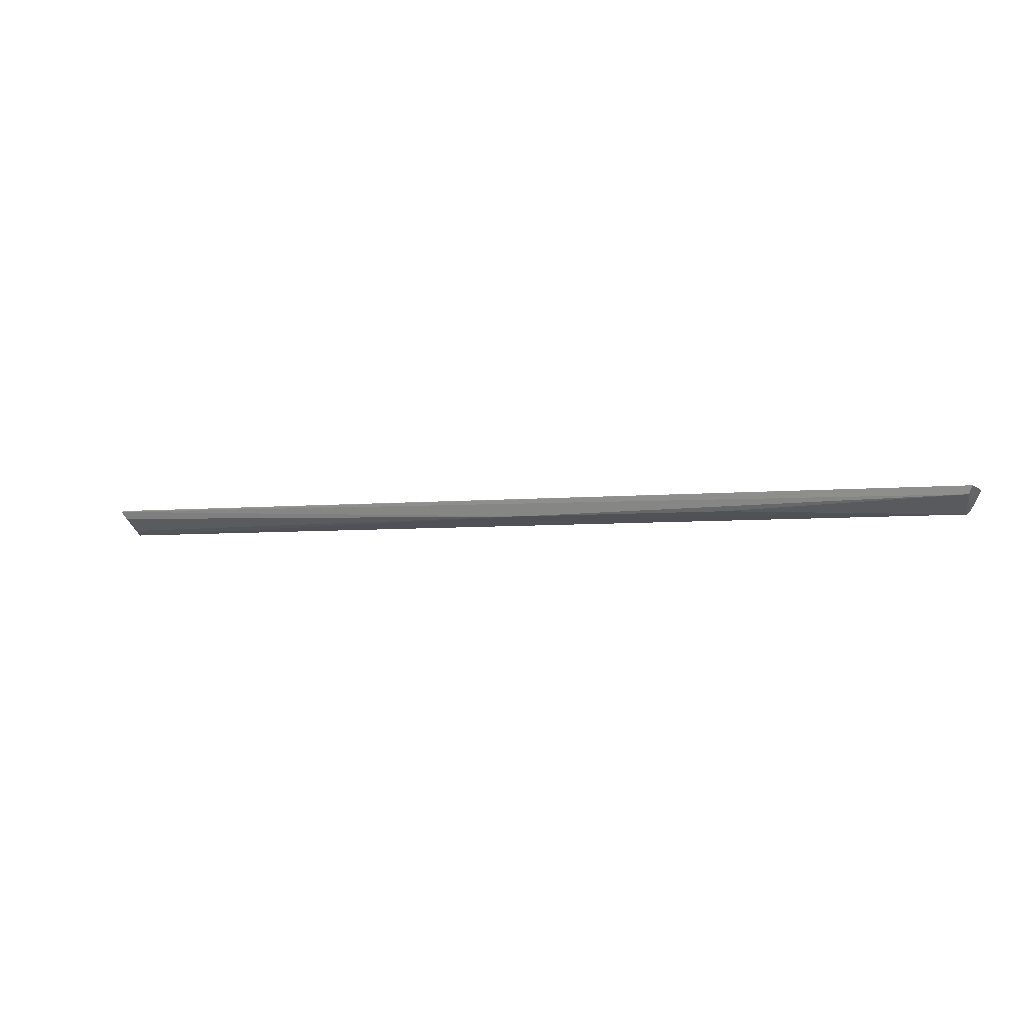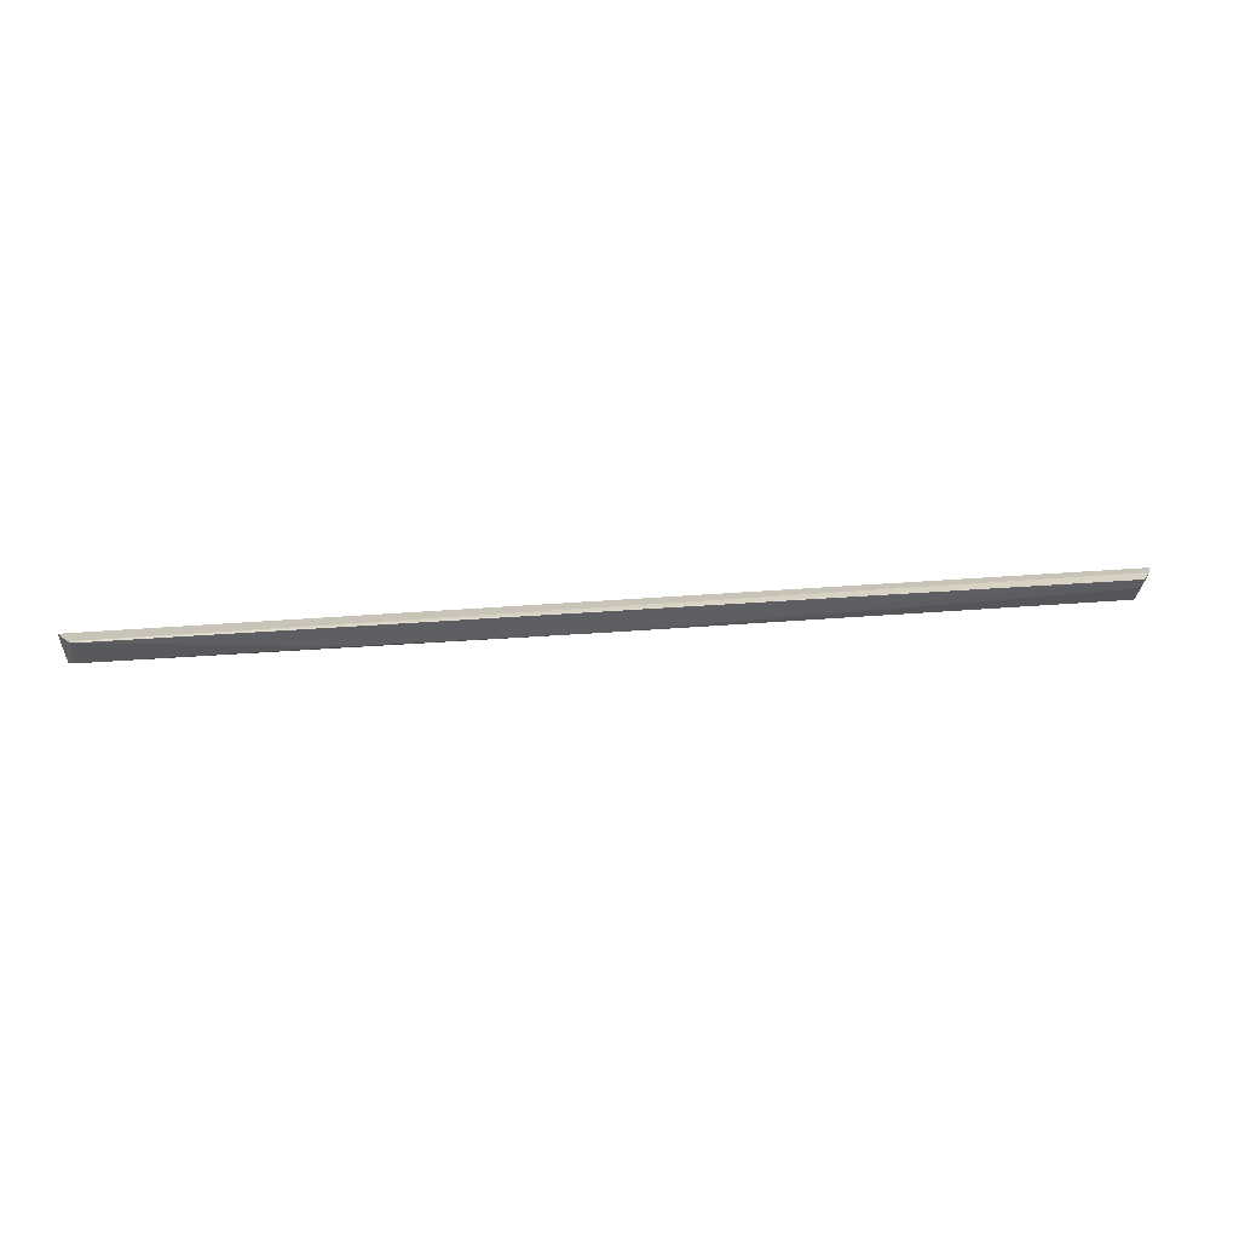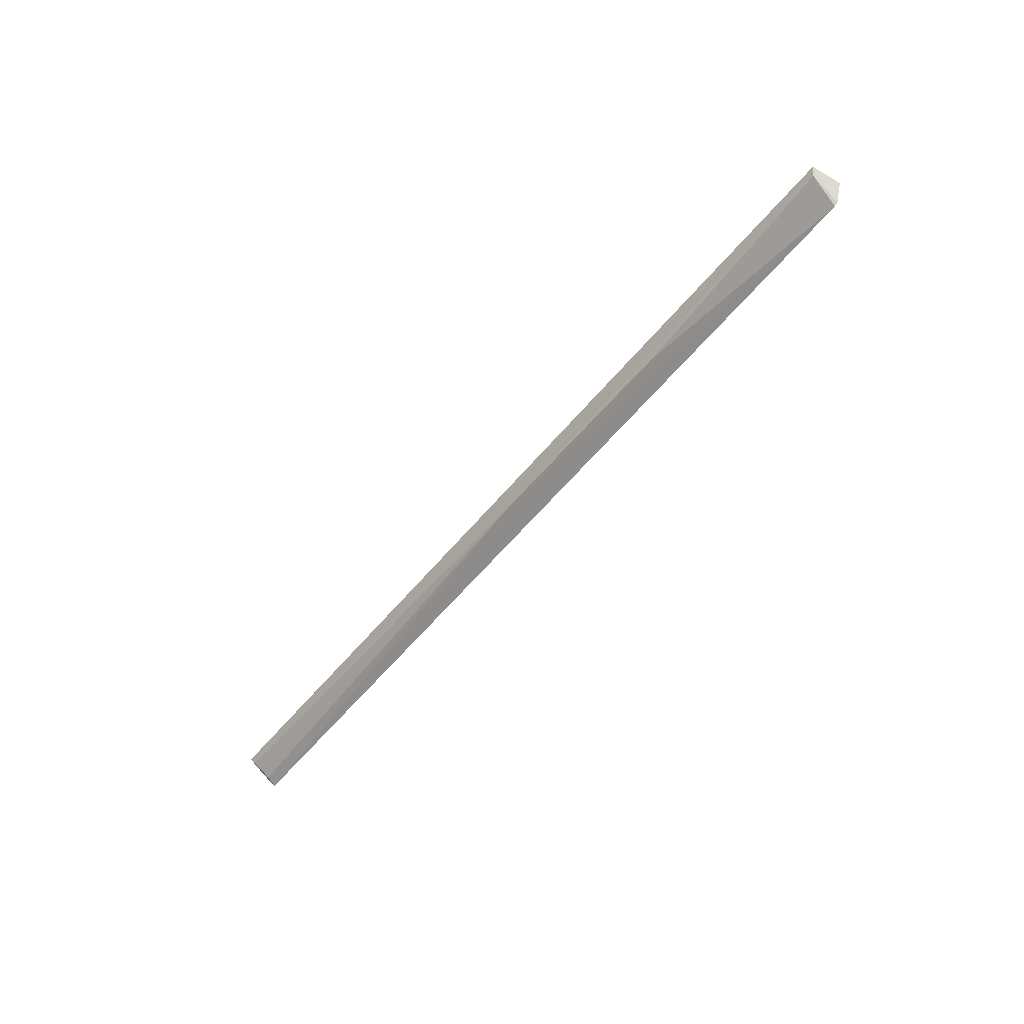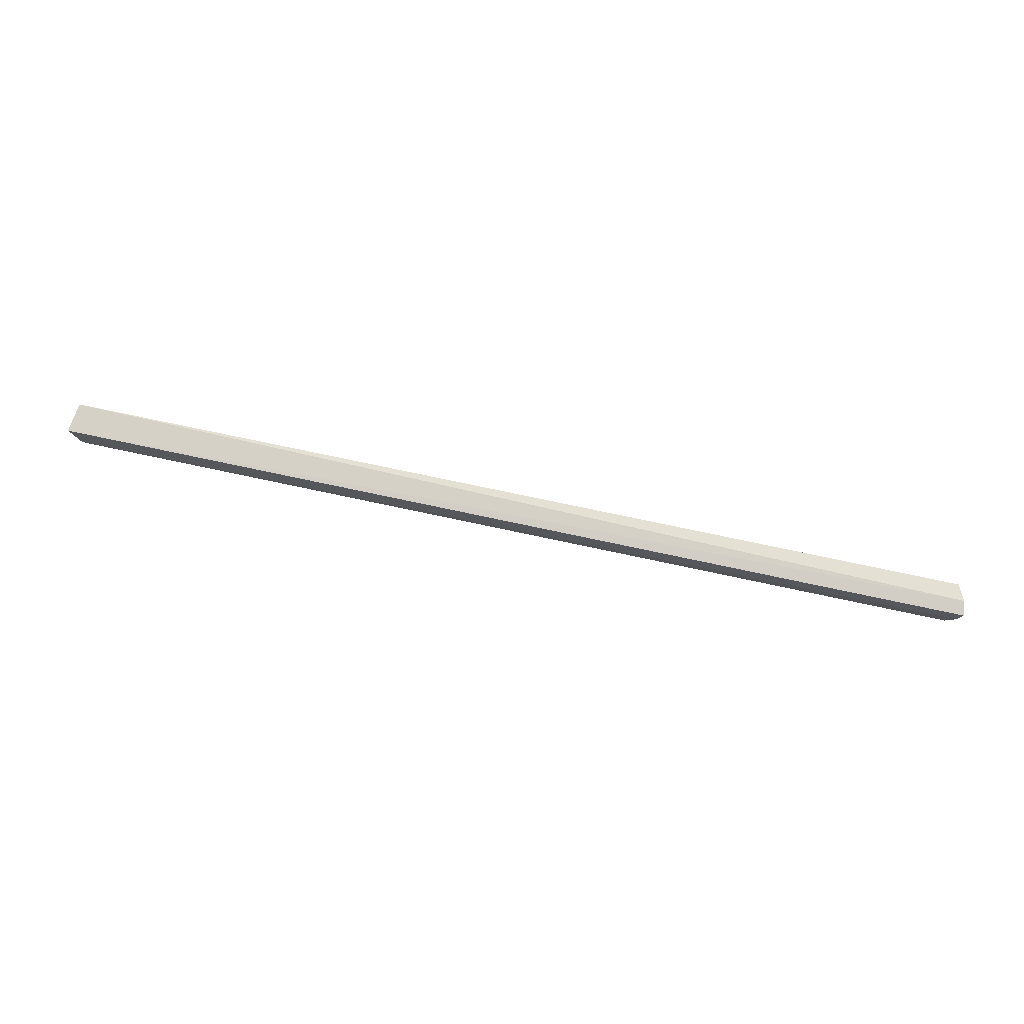
<metadata>
{"format":"obj","ext":"obj","renderer":"f3d","projection":"perspective","resolution":1024,"background":"white","views":[{"elev":-4.3,"azim":20.6,"up":"+Z"},{"elev":29.8,"azim":173.3,"up":"+Y"},{"elev":-56.3,"azim":51.4,"up":"+Z"},{"elev":74.4,"azim":-168.0,"up":"+Z"}]}
</metadata>
<code>
v 0.4526 -0.01063 -0.1002
v 0.4572 0.01846 -0.1025
v -0.4632 0.006021 -0.09832
v -0.4658 0.02042 -0.1002
v -0.4525 0.02291 -0.1247
v 0.4429 0.02154 -0.1246
v -0.4516 -0.005916 -0.1083
v -0.4612 0.02245 -0.1119
v 0.4464 0.02176 -0.1221
v -0.4558 -0.01008 -0.1006
v 0.2174 -0.001398 -0.1172
v 0.4483 -0.007327 -0.1081
v -0.4593 0.009285 -0.1072
v 0.007905 -0.002575 -0.1169
v 0.4473 0.009965 -0.1166
v -0.45 0.01198 -0.1203
f 1 2 3
f 3 2 4
f 8 3 4
f 8 4 2
f 9 8 2
f 9 6 5
f 9 5 8
f 10 1 3
f 10 5 7
f 12 11 6
f 12 1 10
f 13 10 3
f 13 3 8
f 13 8 5
f 13 5 10
f 14 5 6
f 14 6 11
f 14 11 12
f 14 12 10
f 14 10 7
f 15 1 12
f 15 9 2
f 15 2 1
f 15 12 6
f 15 6 9
f 16 14 7
f 16 7 5
f 16 5 14

</code>
